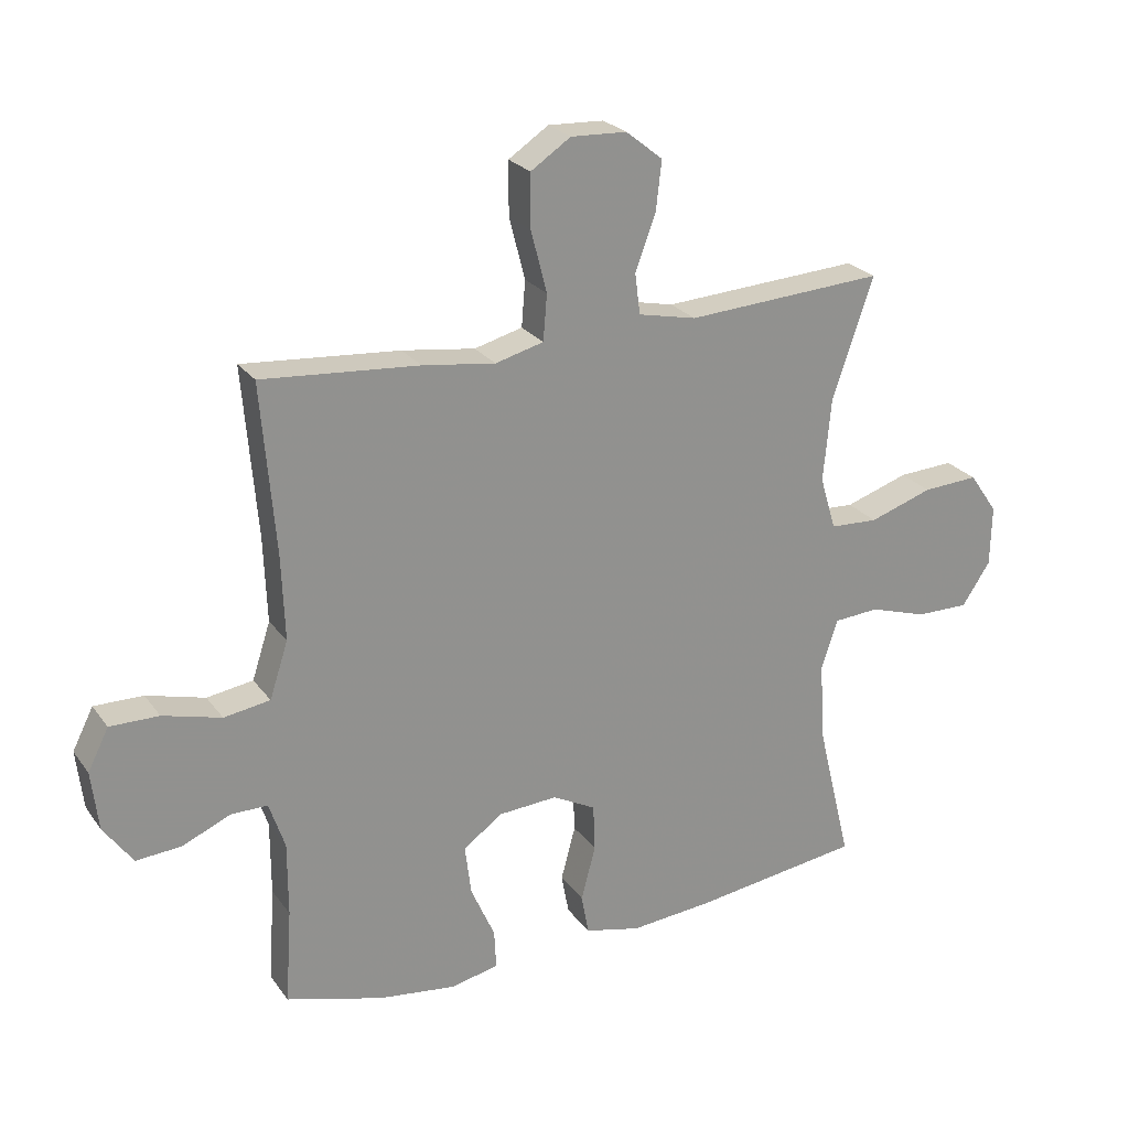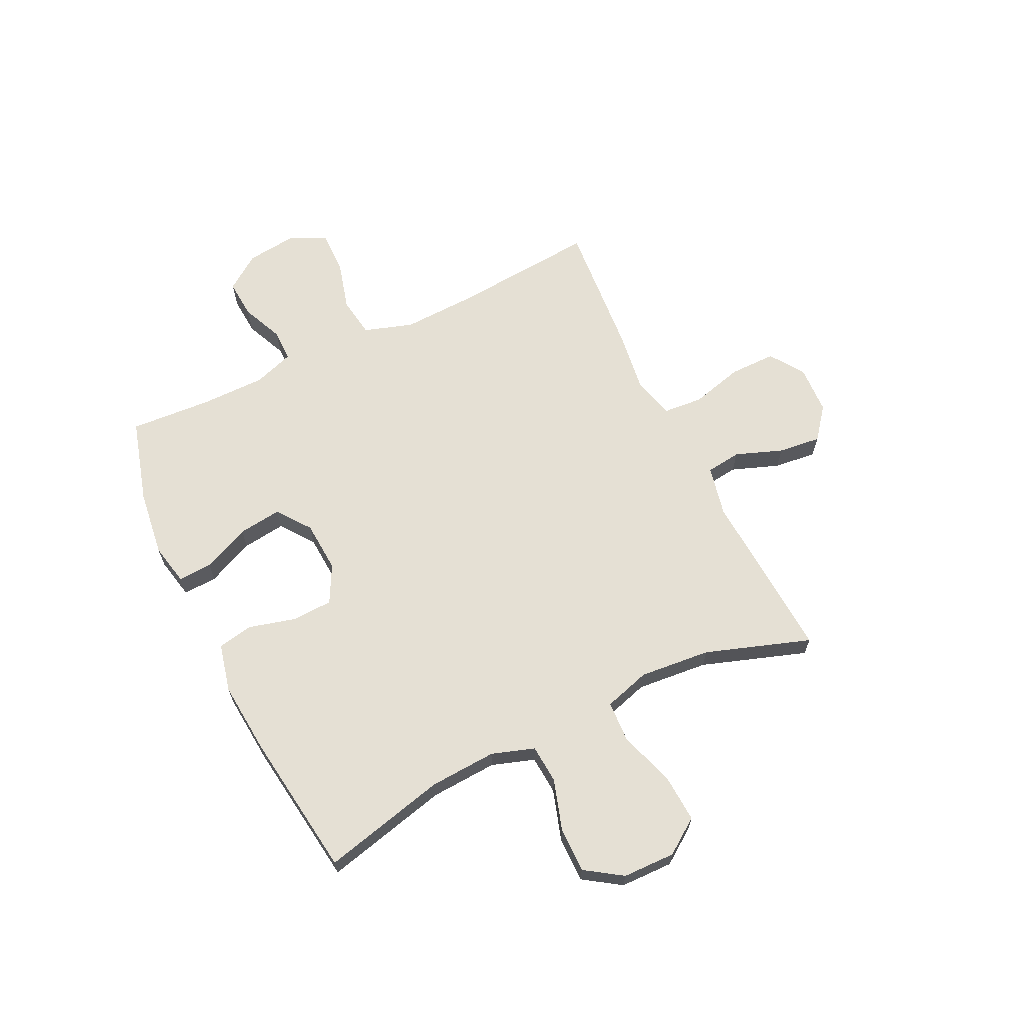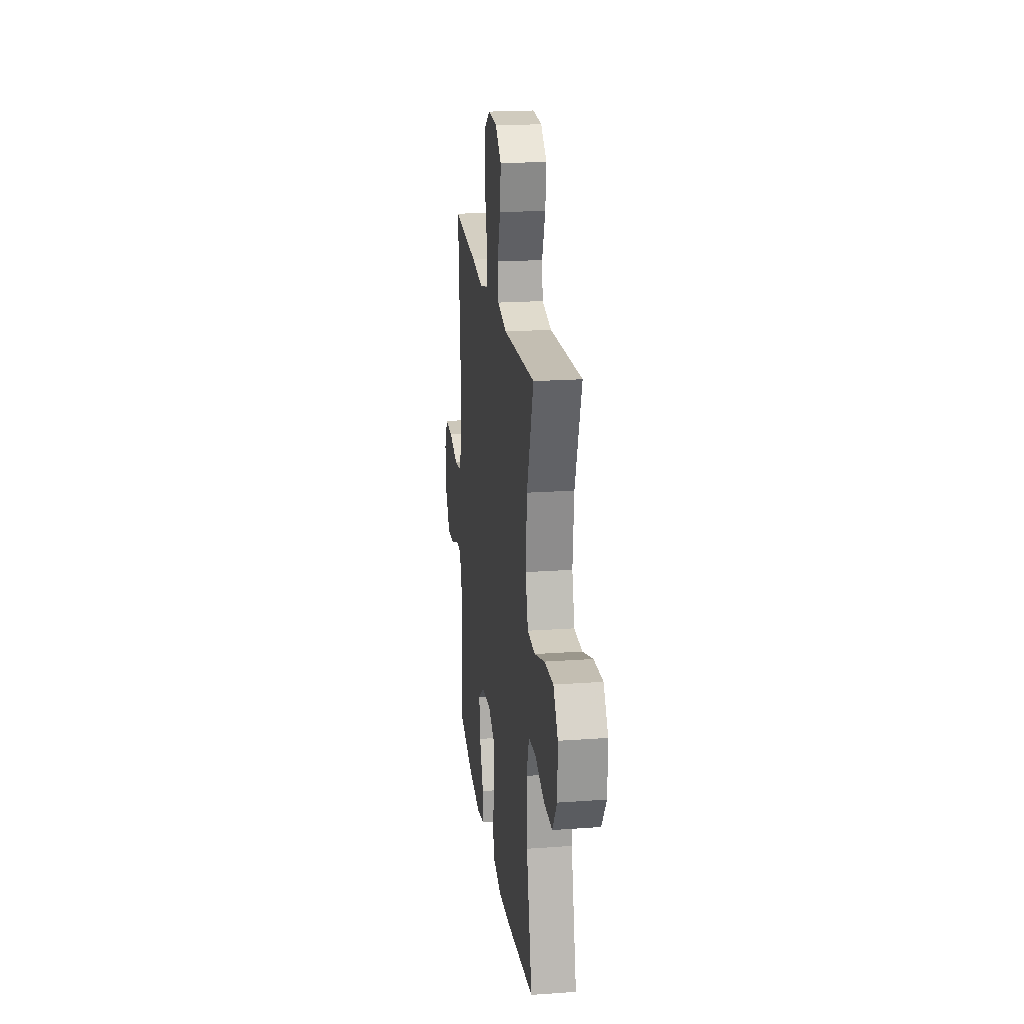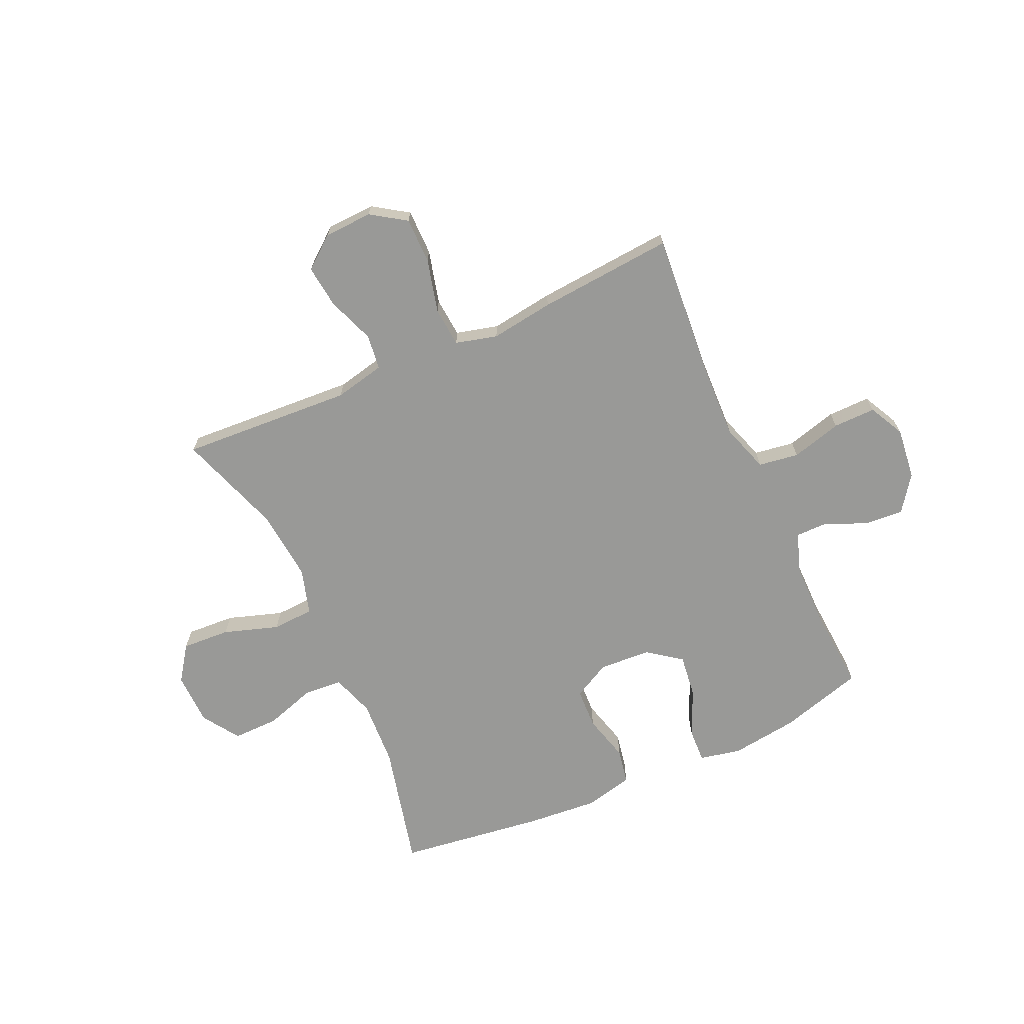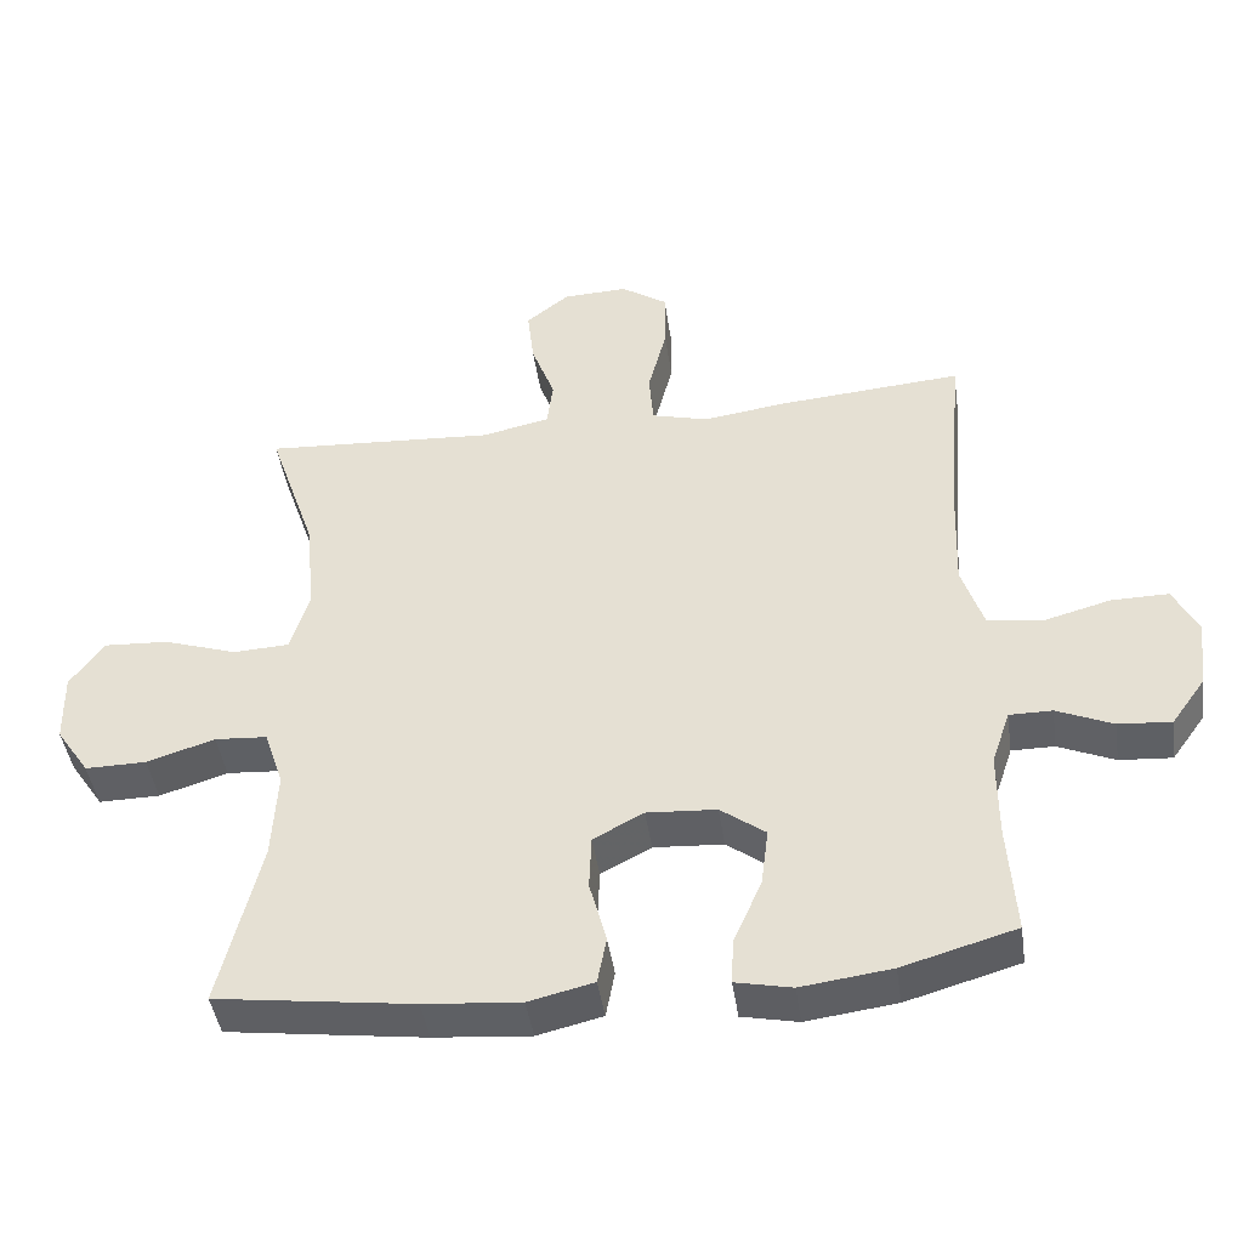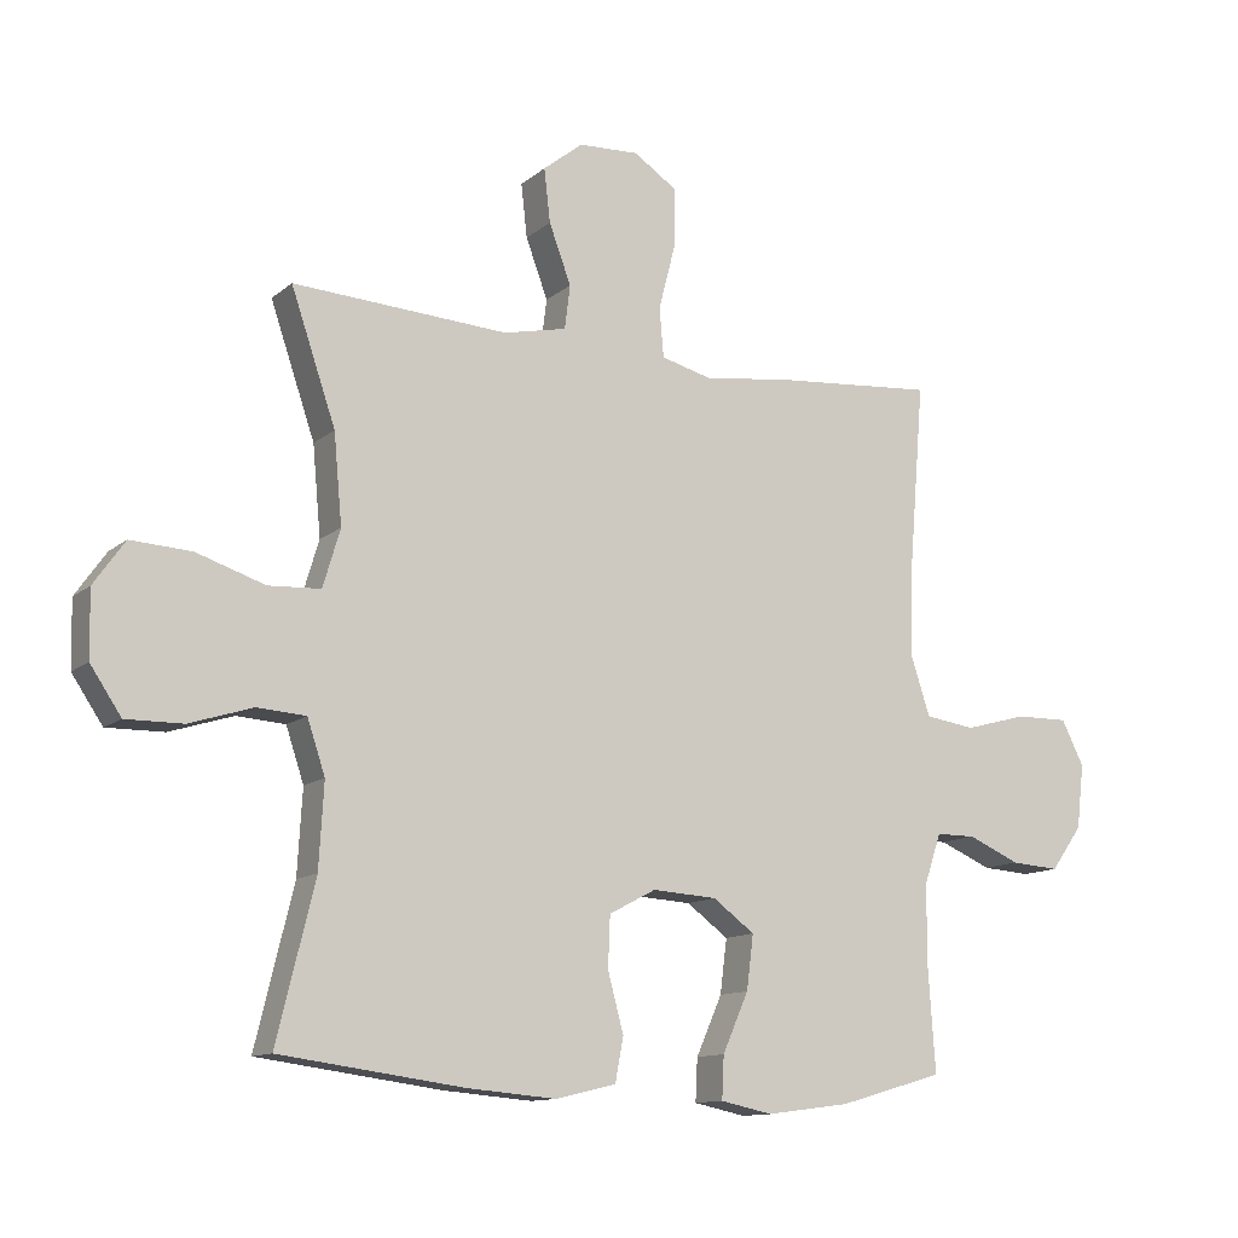
<metadata>
{"format":"obj","ext":"obj","renderer":"f3d","projection":"perspective","resolution":1024,"background":"white","views":[{"elev":24.3,"azim":152.9,"up":"+Z"},{"elev":65.3,"azim":-115.9,"up":"+Y"},{"elev":20.8,"azim":-97.3,"up":"+Z"},{"elev":-68.8,"azim":24.4,"up":"+Y"},{"elev":-43.9,"azim":8.2,"up":"+Z"},{"elev":-12.1,"azim":-29.1,"up":"+Z"}]}
</metadata>
<code>
v -0.5 0.07 -0.5
v -0.445 0.07 -0.273
v -0.438 0.07 -0.151
v -0.464 0.07 -0.073
v -0.535 0.07 -0.068
v -0.627 0.07 -0.097
v -0.71 0.07 -0.098
v -0.755 0.07 -0.031
v -0.757 0.07 0.065
v -0.712 0.07 0.129
v -0.624 0.07 0.124
v -0.524 0.07 0.091
v -0.448 0.07 0.095
v -0.423 0.07 0.179
v -0.435 0.07 0.309
v -0.5 0.07 0.5
v -0.187 0.07 0.481
v -0.095 0.07 0.501
v -0.087 0.07 0.565
v -0.119 0.07 0.651
v -0.128 0.07 0.729
v -0.07 0.07 0.775
v 0.018 0.07 0.779
v 0.081 0.07 0.737
v 0.081 0.07 0.653
v 0.056 0.07 0.556
v 0.062 0.07 0.484
v 0.138 0.07 0.464
v 0.253 0.07 0.48
v 0.5 0.07 0.5
v 0.478 0.07 0.234
v 0.473 0.07 0.1
v 0.502 0.07 0.011
v 0.575 0.07 0
v 0.667 0.07 0.025
v 0.744 0.07 0.026
v 0.777 0.07 -0.039
v 0.766 0.07 -0.133
v 0.72 0.07 -0.197
v 0.649 0.07 -0.192
v 0.573 0.07 -0.159
v 0.515 0.07 -0.159
v 0.49 0.07 -0.233
v 0.49 0.07 -0.35
v 0.5 0.07 -0.5
v 0.347 0.07 -0.544
v 0.225 0.07 -0.56
v 0.149 0.07 -0.544
v 0.152 0.07 -0.482
v 0.19 0.07 -0.396
v 0.2 0.07 -0.317
v 0.139 0.07 -0.272
v 0.045 0.07 -0.266
v -0.023 0.07 -0.302
v -0.026 0.07 -0.376
v -0.003 0.07 -0.462
v -0.015 0.07 -0.526
v -0.103 0.07 -0.547
v -0.233 0.07 -0.536
v -0.5 0 -0.5
v -0.445 0 -0.273
v -0.438 0 -0.151
v -0.464 0 -0.073
v -0.535 0 -0.068
v -0.627 0 -0.097
v -0.71 0 -0.098
v -0.755 0 -0.031
v -0.757 0 0.065
v -0.712 0 0.129
v -0.624 0 0.124
v -0.524 0 0.091
v -0.448 0 0.095
v -0.423 0 0.179
v -0.435 0 0.309
v -0.5 0 0.5
v -0.187 0 0.481
v -0.095 0 0.501
v -0.087 0 0.565
v -0.119 0 0.651
v -0.128 0 0.729
v -0.07 0 0.775
v 0.018 0 0.779
v 0.081 0 0.737
v 0.081 0 0.653
v 0.056 0 0.556
v 0.062 0 0.484
v 0.138 0 0.464
v 0.253 0 0.48
v 0.5 0 0.5
v 0.478 0 0.234
v 0.473 0 0.1
v 0.502 0 0.011
v 0.575 0 0
v 0.667 0 0.025
v 0.744 0 0.026
v 0.777 0 -0.039
v 0.766 0 -0.133
v 0.72 0 -0.197
v 0.649 0 -0.192
v 0.573 0 -0.159
v 0.515 0 -0.159
v 0.49 0 -0.233
v 0.49 0 -0.35
v 0.5 0 -0.5
v 0.347 0 -0.544
v 0.225 0 -0.56
v 0.149 0 -0.544
v 0.152 0 -0.482
v 0.19 0 -0.396
v 0.2 0 -0.317
v 0.139 0 -0.272
v 0.045 0 -0.266
v -0.023 0 -0.302
v -0.026 0 -0.376
v -0.003 0 -0.462
v -0.015 0 -0.526
v -0.103 0 -0.547
v -0.233 0 -0.536
f 58 59 1 2
f 55 56 57 58
f 54 55 58 2
f 53 54 2 3
f 52 53 3 4
f 47 48 49 50
f 47 50 51
f 44 45 46 47
f 43 44 47 51
f 42 43 51 52
f 38 39 40 41
f 38 41 42
f 37 38 42
f 34 35 36 37
f 33 34 37 42
f 32 33 42 52
f 28 29 30 31
f 27 28 31 32
f 23 24 25 26
f 23 26 27
f 22 23 27
f 19 20 21 22
f 19 22 27
f 18 19 27 32
f 15 16 17
f 14 15 17 18
f 13 14 18 32
f 9 10 11 12
f 5 6 7 8
f 4 5 8 9
f 12 13 32 52
f 4 9 12 52
f 61 60 118 117
f 117 116 115 114
f 61 117 114 113
f 62 61 113 112
f 63 62 112 111
f 109 108 107 106
f 110 109 106
f 106 105 104 103
f 110 106 103 102
f 111 110 102 101
f 100 99 98 97
f 101 100 97
f 101 97 96
f 96 95 94 93
f 101 96 93 92
f 111 101 92 91
f 90 89 88 87
f 91 90 87 86
f 85 84 83 82
f 86 85 82
f 86 82 81
f 81 80 79 78
f 86 81 78
f 91 86 78 77
f 76 75 74
f 77 76 74 73
f 91 77 73 72
f 71 70 69 68
f 67 66 65 64
f 68 67 64 63
f 111 91 72 71
f 111 71 68 63
f 1 60 61 2
f 2 61 62 3
f 3 62 63 4
f 4 63 64 5
f 5 64 65 6
f 6 65 66 7
f 7 66 67 8
f 8 67 68 9
f 9 68 69 10
f 10 69 70 11
f 11 70 71 12
f 12 71 72 13
f 13 72 73 14
f 14 73 74 15
f 15 74 75 16
f 16 75 76 17
f 17 76 77 18
f 18 77 78 19
f 19 78 79 20
f 20 79 80 21
f 21 80 81 22
f 22 81 82 23
f 23 82 83 24
f 24 83 84 25
f 25 84 85 26
f 26 85 86 27
f 27 86 87 28
f 28 87 88 29
f 29 88 89 30
f 30 89 90 31
f 31 90 91 32
f 32 91 92 33
f 33 92 93 34
f 34 93 94 35
f 35 94 95 36
f 36 95 96 37
f 37 96 97 38
f 38 97 98 39
f 39 98 99 40
f 40 99 100 41
f 41 100 101 42
f 42 101 102 43
f 43 102 103 44
f 44 103 104 45
f 45 104 105 46
f 46 105 106 47
f 47 106 107 48
f 48 107 108 49
f 49 108 109 50
f 50 109 110 51
f 51 110 111 52
f 52 111 112 53
f 53 112 113 54
f 54 113 114 55
f 55 114 115 56
f 56 115 116 57
f 57 116 117 58
f 58 117 118 59
f 59 118 60 1

</code>
